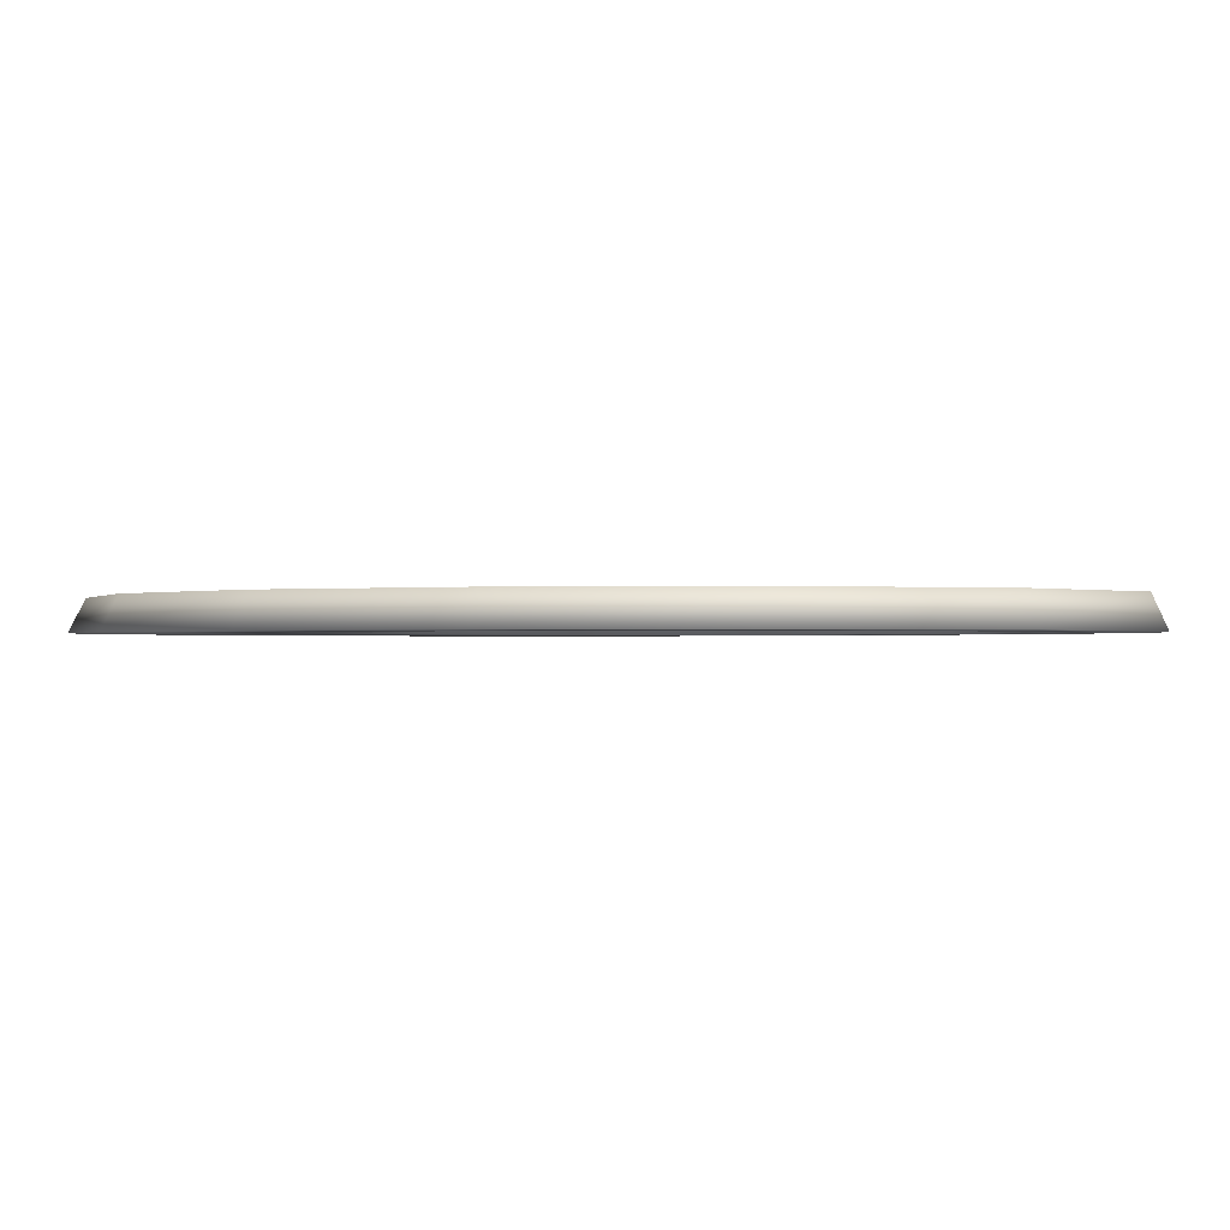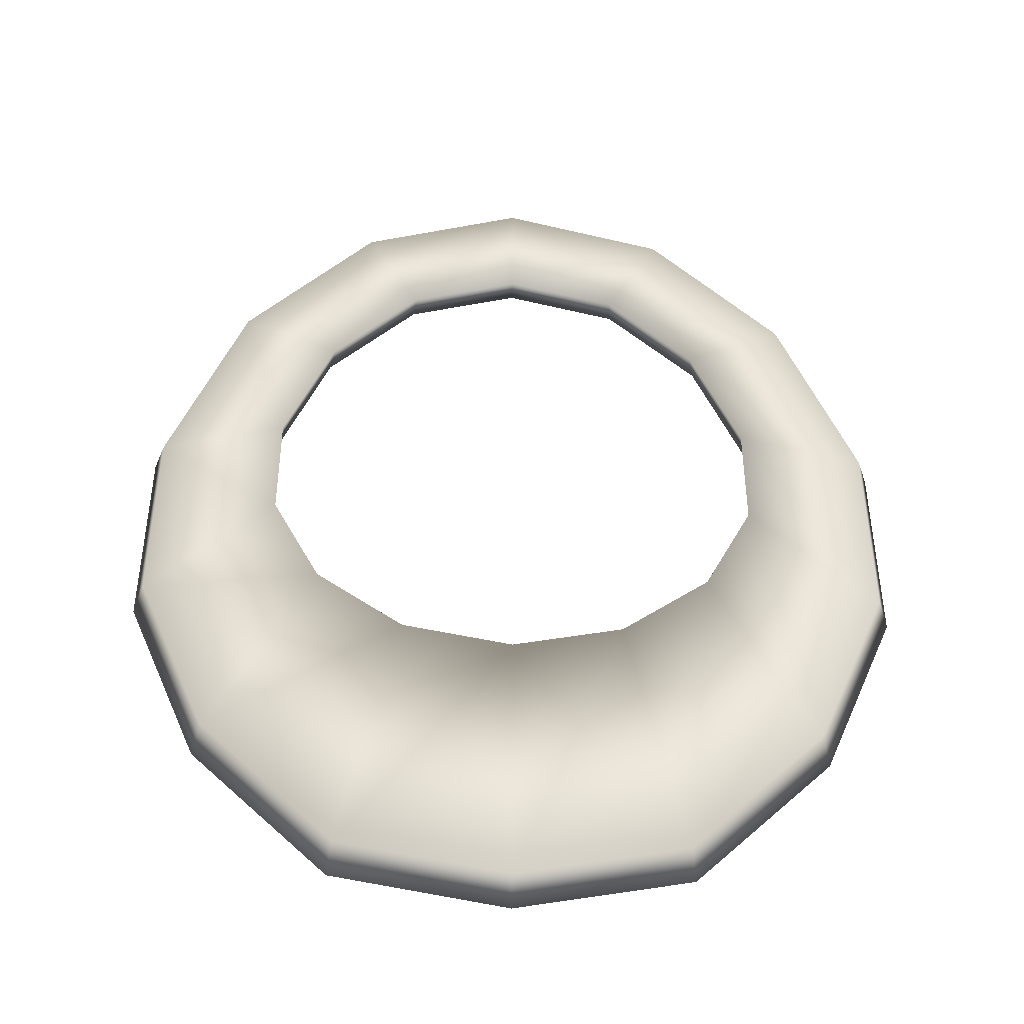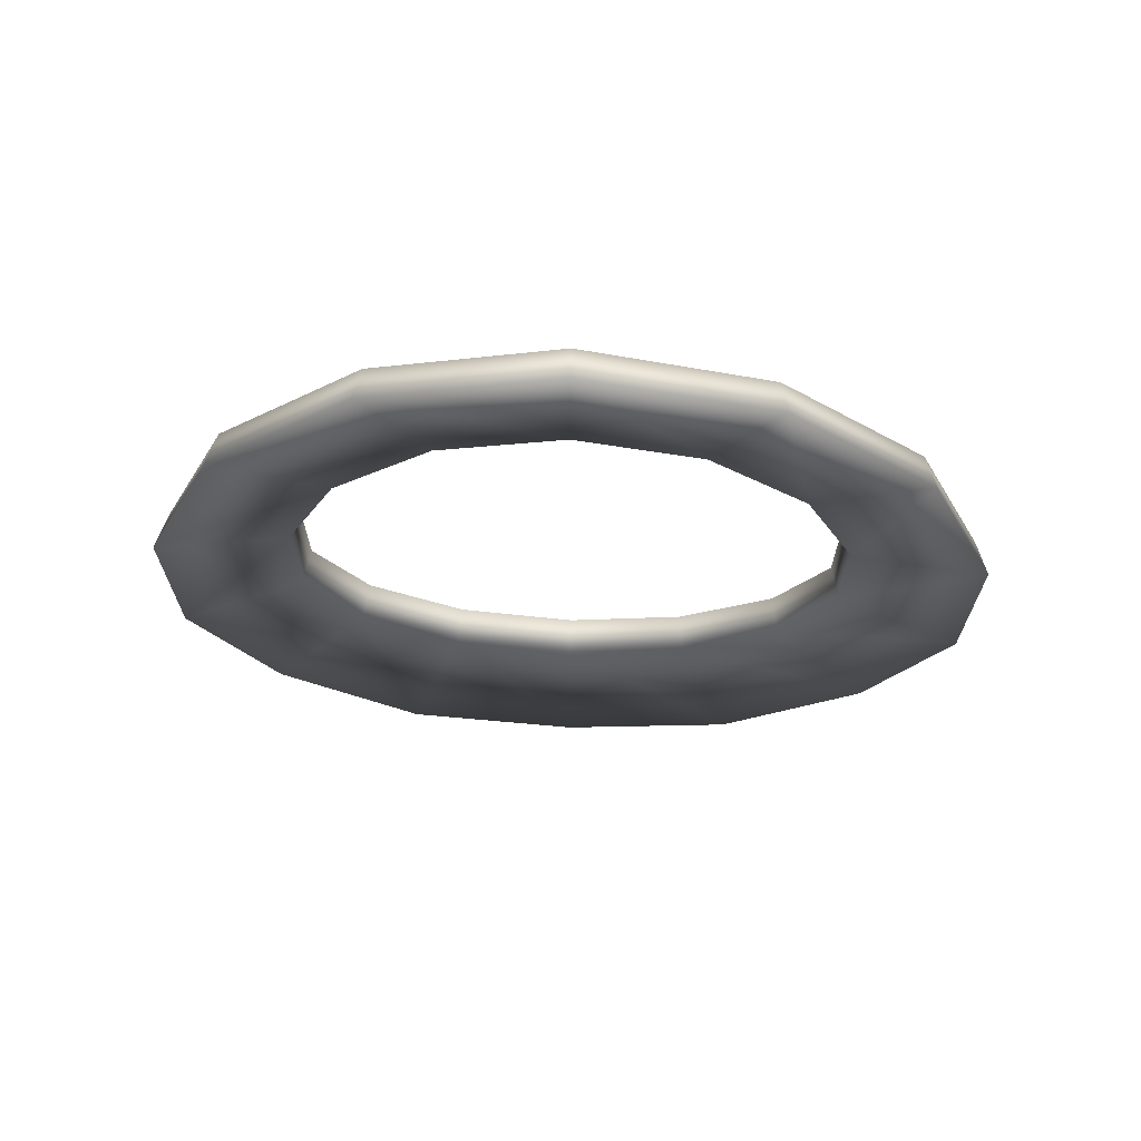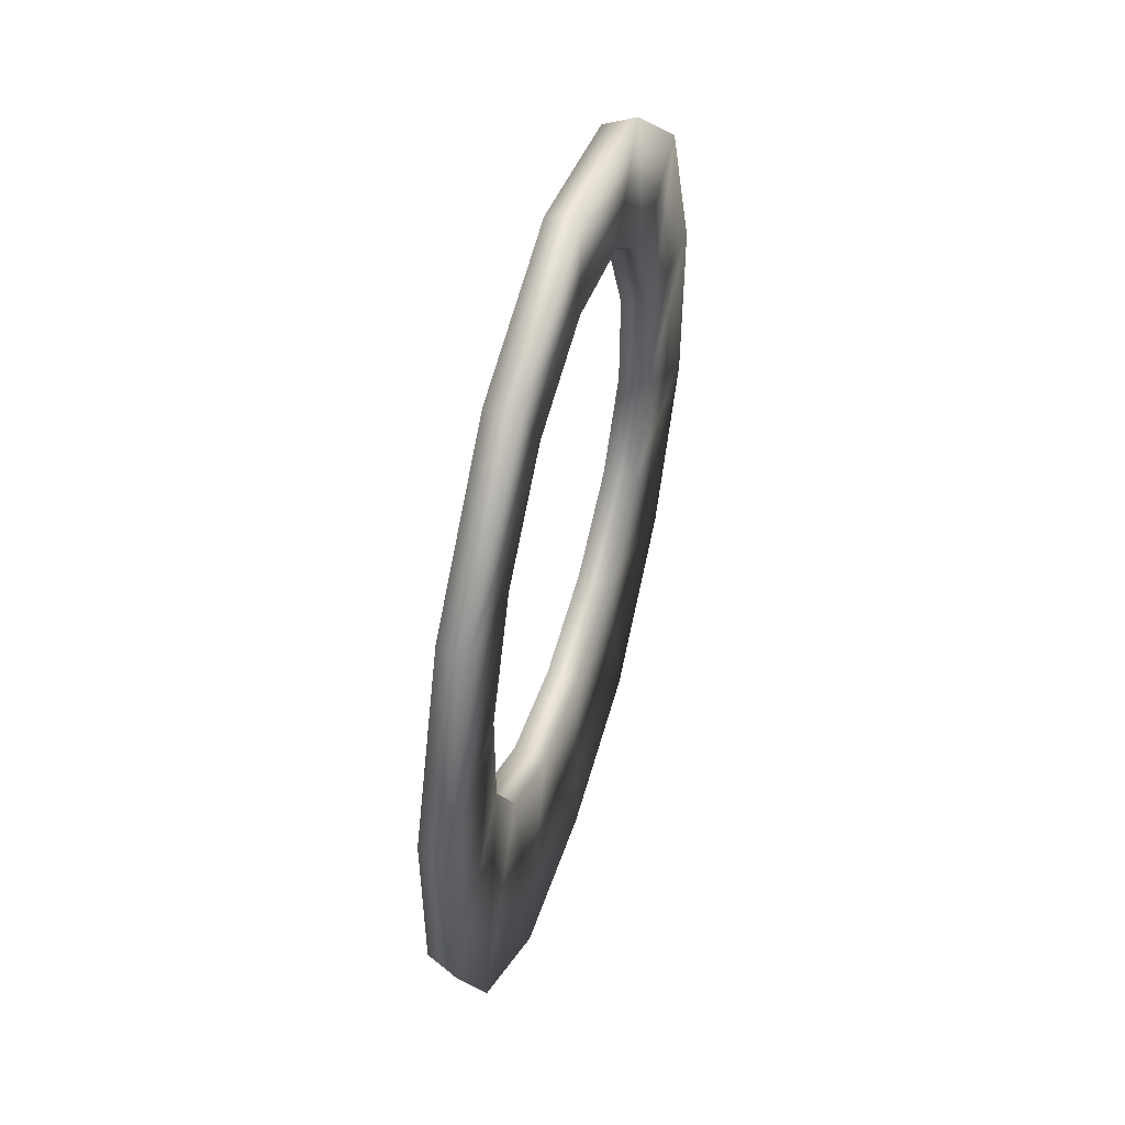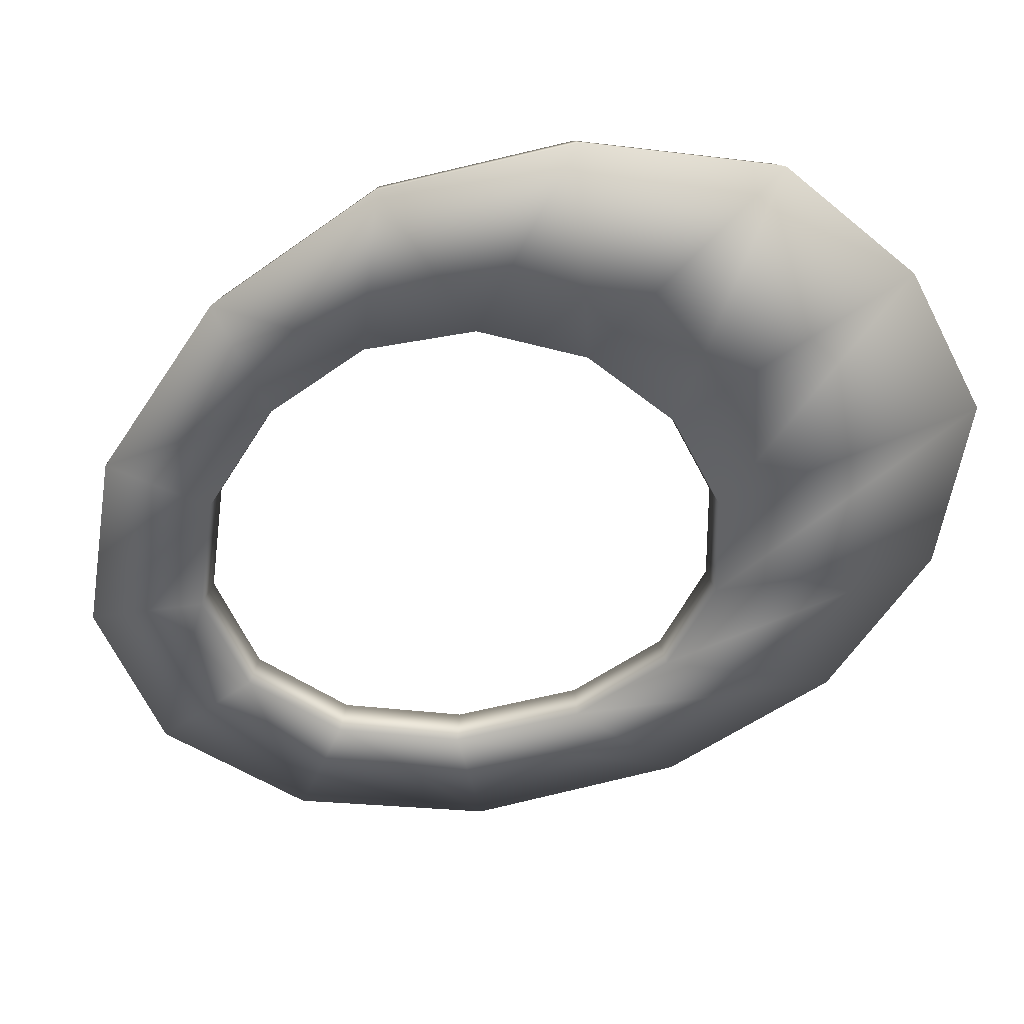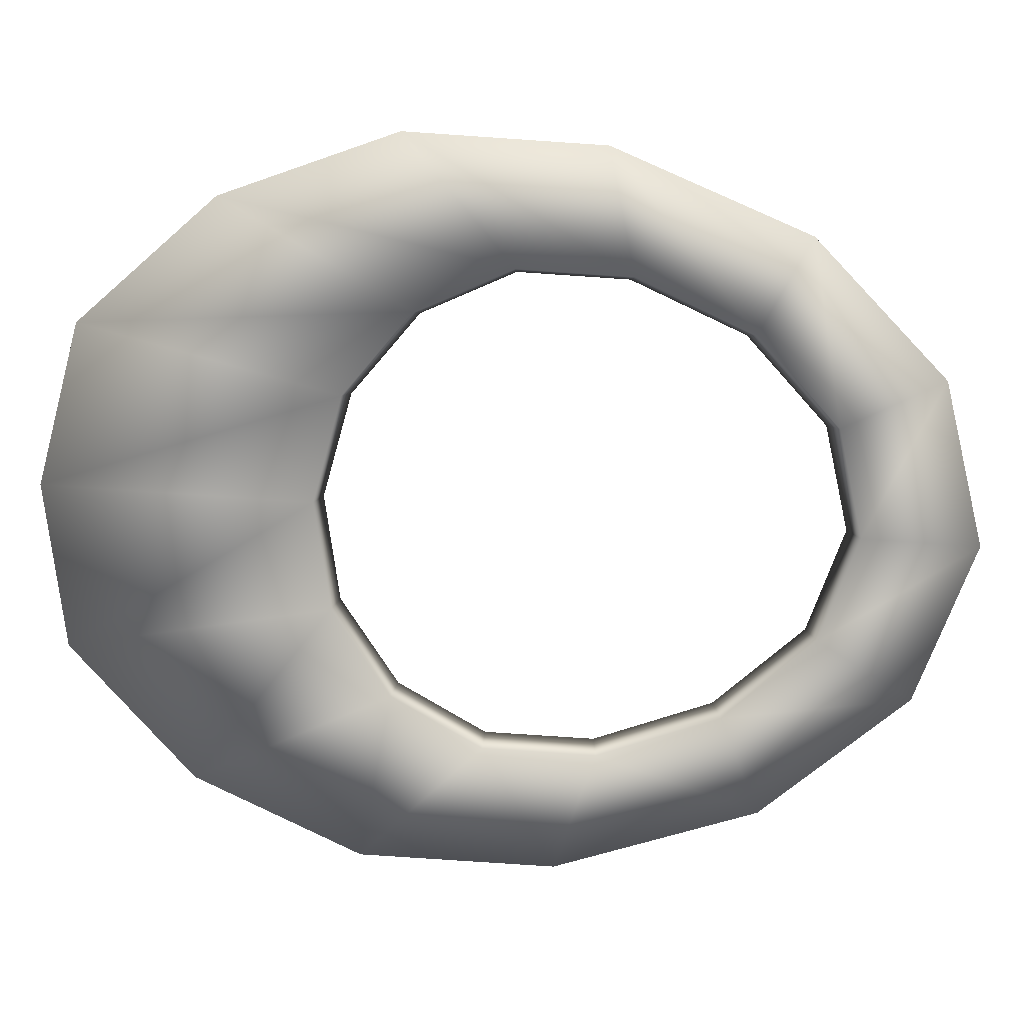
<metadata>
{"format":"obj","ext":"obj","renderer":"f3d","projection":"perspective","resolution":1024,"background":"white","views":[{"elev":-0.8,"azim":-63.9,"up":"+Y"},{"elev":-43.7,"azim":178.2,"up":"+Z"},{"elev":70.5,"azim":2.0,"up":"+Z"},{"elev":54.1,"azim":-73.0,"up":"+Z"},{"elev":-52.9,"azim":127.7,"up":"+Y"},{"elev":-75.9,"azim":-93.9,"up":"+Y"}]}
</metadata>
<code>
o Toilet_Ac1
v -0.08775 -0.000927 0.05682
v 0 -0.000927 0.04002
v -0.1581 -0.000927 0.127
v -0.1972 -0.000927 0.2193
v -0.1972 -0.000927 0.3256
v -0.1581 -0.000927 0.4345
v -0.08775 -0.000927 0.5112
v 0 -0.000927 0.5386
v 0.08775 -0.000927 0.5112
v 0.1581 -0.000927 0.4345
v 0.1972 -0.000927 0.3256
v 0.1972 -0.000927 0.2193
v 0.1581 -0.000927 0.127
v 0.08775 -0.000927 0.05682
v -0.05834 -0.000927 0.1959
v -0 -0.000927 0.1839
v -0.1051 -0.000927 0.2306
v -0.1311 -0.000927 0.282
v -0.1311 -0.000927 0.344
v -0.1051 -0.000927 0.4099
v -0.05834 -0.000927 0.4579
v -0 -0.000927 0.4751
v 0.05834 -0.000927 0.4579
v 0.1051 -0.000927 0.4099
v 0.1311 -0.000927 0.344
v 0.1311 -0.000927 0.282
v 0.1051 -0.000927 0.2306
v 0.05834 -0.000927 0.1959
v -0.08517 0.01512 0.06513
v 0 0.01512 0.04875
v -0.1535 0.01512 0.1333
v -0.1914 0.01512 0.2229
v -0.1914 0.01512 0.3251
v -0.1535 0.01512 0.43
v -0.08517 0.01512 0.5045
v 0 0.01512 0.5311
v 0.08517 0.01512 0.5045
v 0.1535 0.01512 0.43
v 0.1914 0.01512 0.3251
v 0.1914 0.01512 0.2229
v 0.1535 0.01512 0.1333
v 0.08517 0.01512 0.06513
v -0.05663 0.01512 0.2002
v -0 0.01512 0.1884
v -0.102 0.01512 0.234
v -0.1272 0.01512 0.2832
v -0.1272 0.01512 0.3427
v -0.102 0.01512 0.4061
v -0.05663 0.01512 0.4528
v -0 0.01512 0.4694
v 0.05663 0.01512 0.4528
v 0.102 0.01512 0.4061
v 0.1272 0.01512 0.3427
v 0.1272 0.01512 0.2832
v 0.102 0.01512 0.234
v 0.05663 0.01512 0.2002
f 14 28 16 2
f 7 21 22 8
f 8 22 23 9
f 2 16 15 1
f 9 23 24 10
f 1 15 17 3
f 10 24 25 11
f 3 17 18 4
f 11 25 26 12
f 4 18 19 5
f 12 26 27 13
f 5 19 20 6
f 13 27 28 14
f 6 20 21 7
f 42 30 44 56
f 35 36 50 49
f 36 37 51 50
f 30 29 43 44
f 37 38 52 51
f 29 31 45 43
f 38 39 53 52
f 31 32 46 45
f 39 40 54 53
f 32 33 47 46
f 40 41 55 54
f 33 34 48 47
f 41 42 56 55
f 34 35 49 48
f 4 5 33 32
f 19 18 46 47
f 5 6 34 33
f 20 19 47 48
f 6 7 35 34
f 21 20 48 49
f 7 8 36 35
f 22 21 49 50
f 8 9 37 36
f 23 22 50 51
f 9 10 38 37
f 24 23 51 52
f 10 11 39 38
f 25 24 52 53
f 11 12 40 39
f 26 25 53 54
f 12 13 41 40
f 27 26 54 55
f 13 14 42 41
f 28 27 55 56
f 14 2 30 42
f 2 1 29 30
f 16 28 56 44
f 15 16 44 43
f 1 3 31 29
f 17 15 43 45
f 3 4 32 31
f 18 17 45 46

</code>
